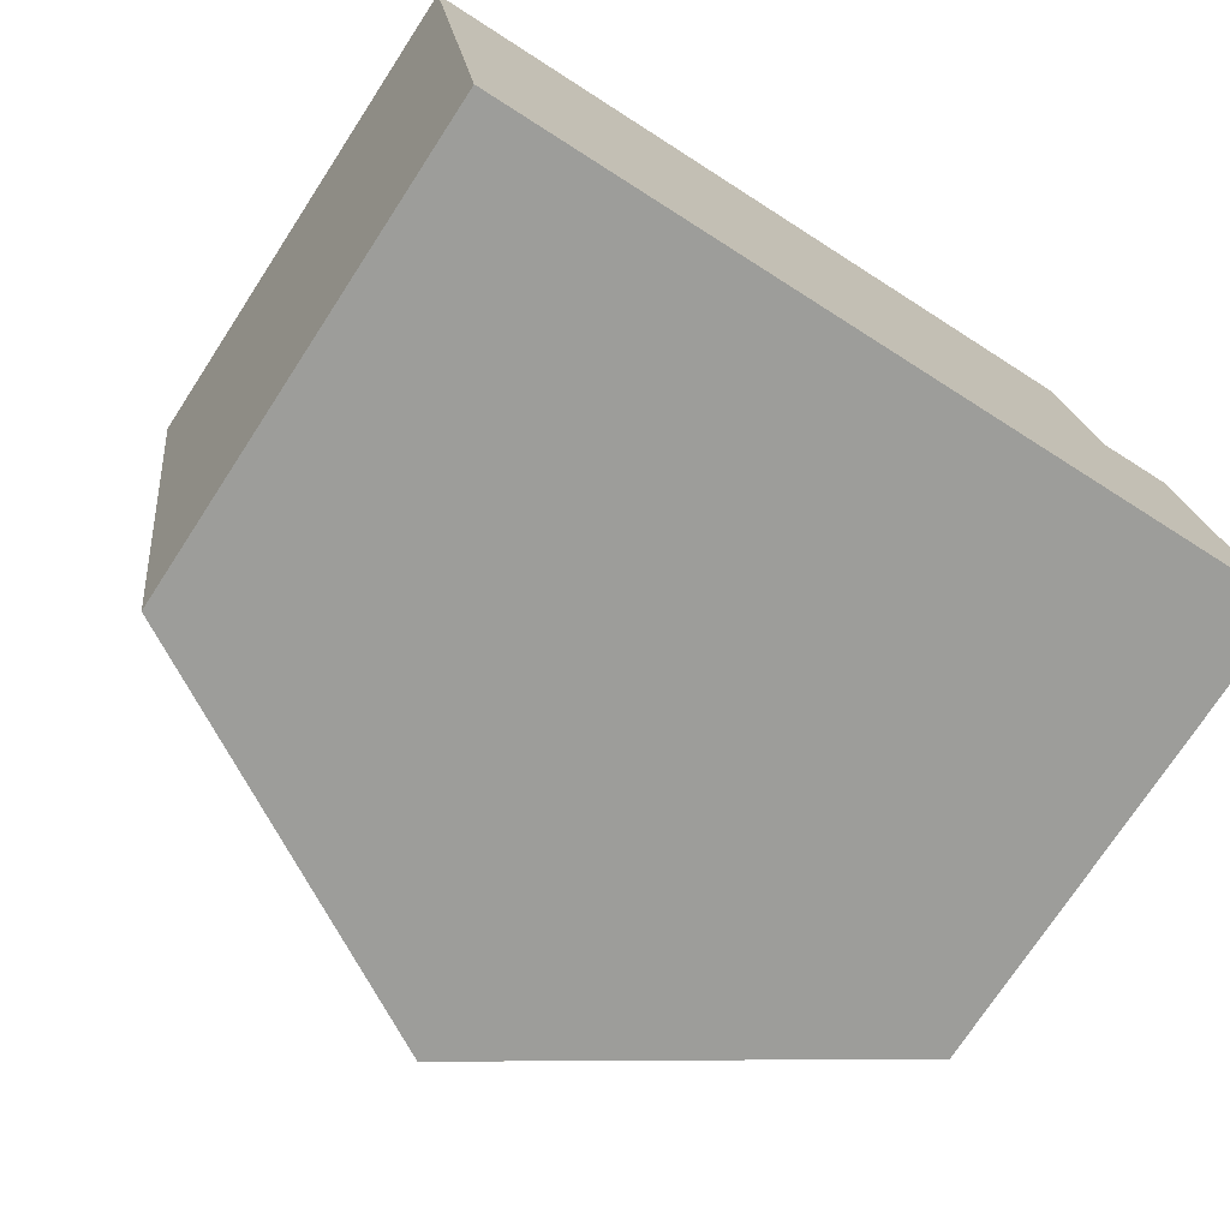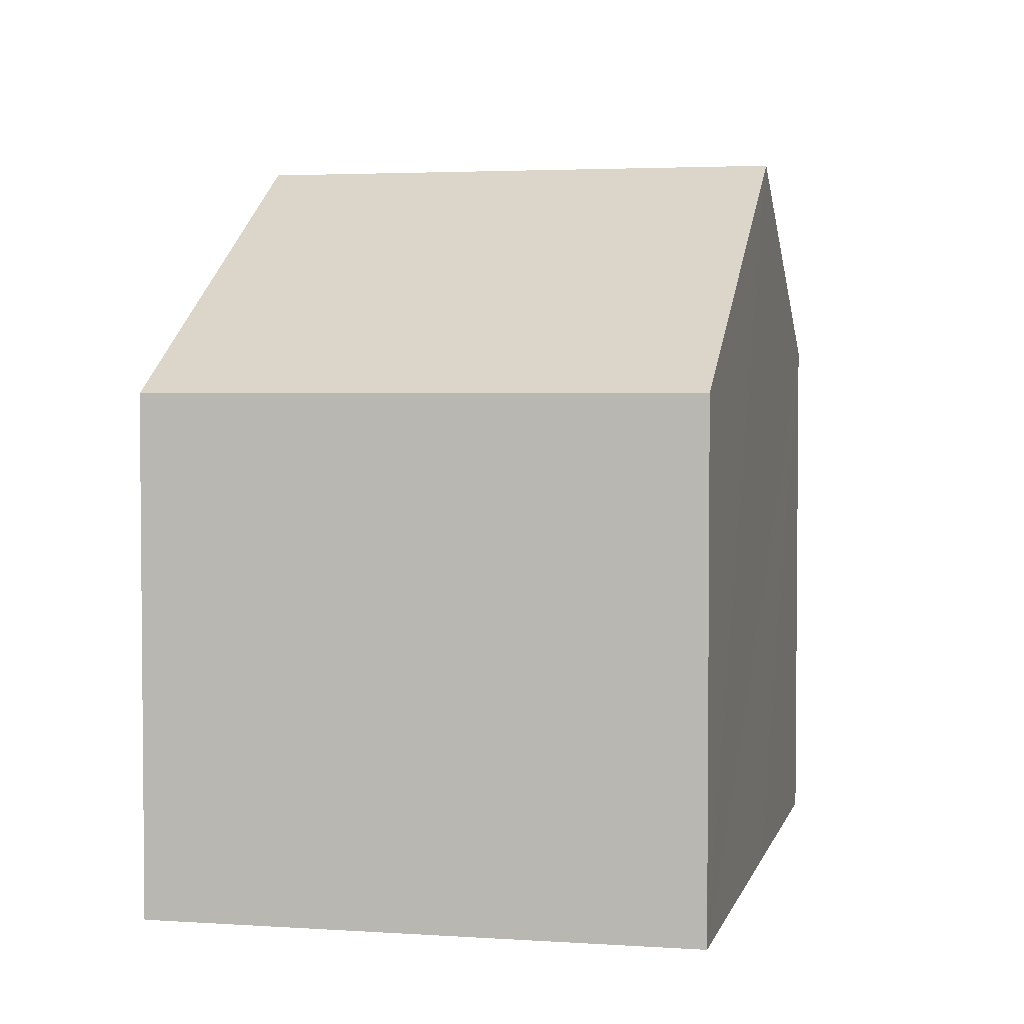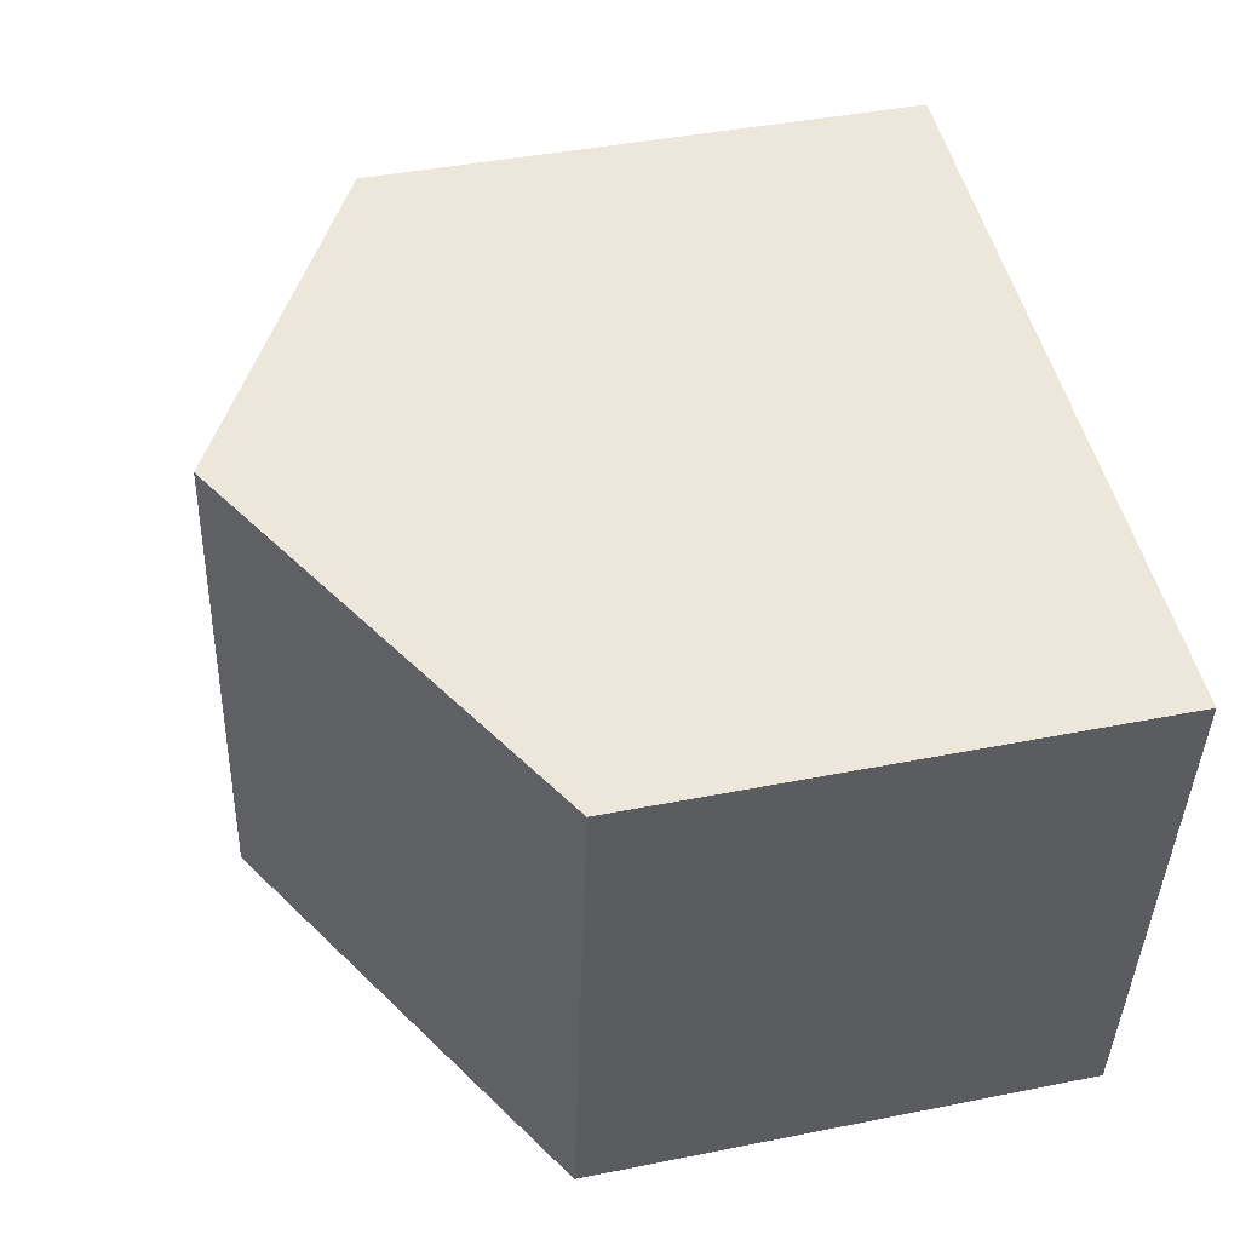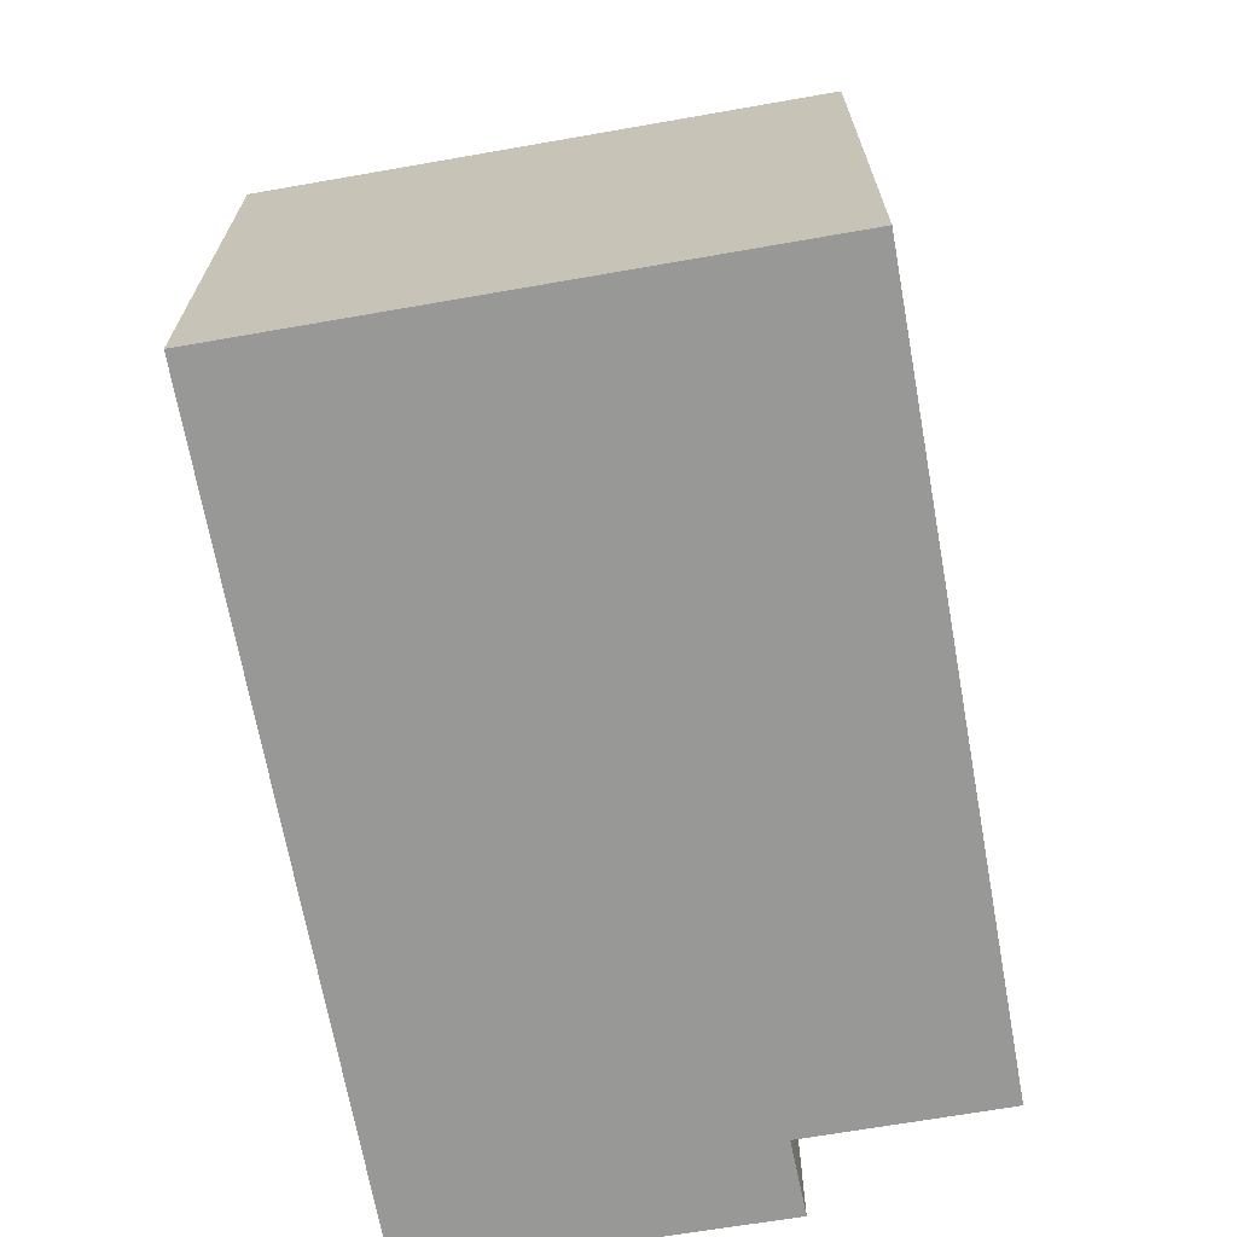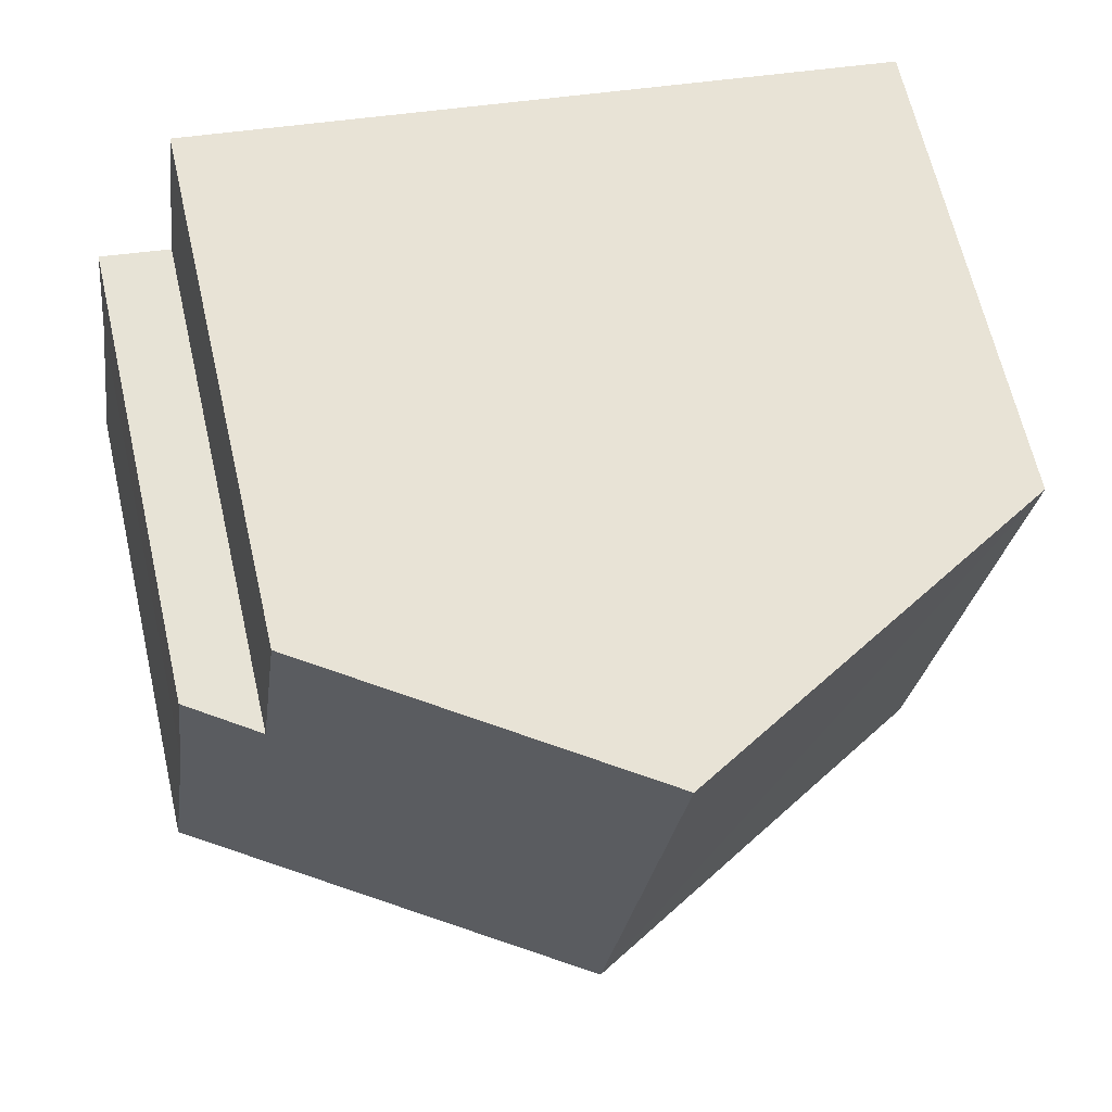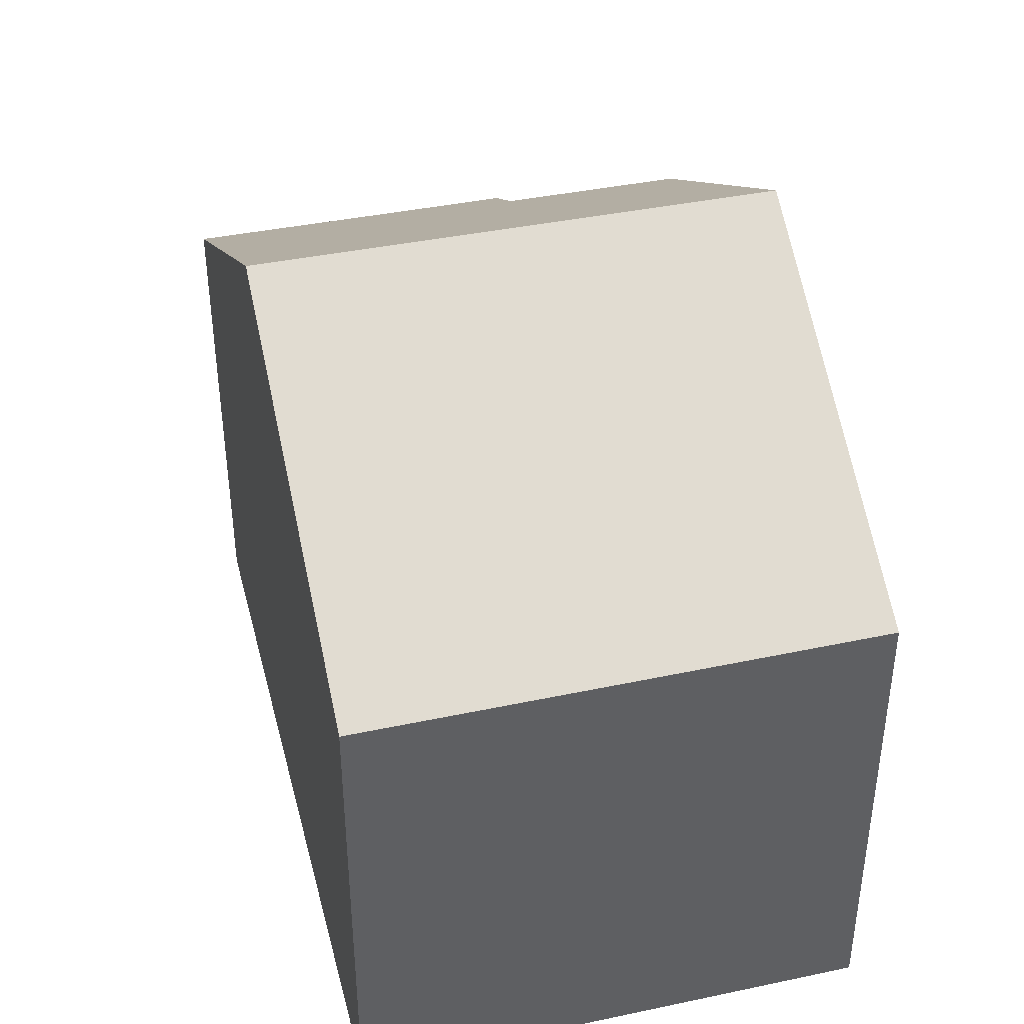
<metadata>
{"format":"obj","ext":"obj","renderer":"f3d","projection":"perspective","resolution":1024,"background":"white","views":[{"elev":-74.3,"azim":-33.2,"up":"+Z"},{"elev":3.3,"azim":-85.1,"up":"+Y"},{"elev":41.7,"azim":-103.6,"up":"+Z"},{"elev":-68.5,"azim":-87.8,"up":"+Y"},{"elev":65.3,"azim":167.0,"up":"+Z"},{"elev":40.7,"azim":-112.2,"up":"+Y"}]}
</metadata>
<code>
v  12.92 7.606 -3.169
v  11.54 8.246 -1.298
v  12.66 7.592 -1.109
v  6.131 11.18 0.873
v  11.15 8.239 1.588
v  7.254 11.18 -7.22
v  13.4 7.586 -6.36
v  0 7.592 4.649e-16
v  1.093 7.576 -8.083
v  0 0 0
v  1.093 4.949e-16 -8.083
v  6.131 -5.346e-17 0.873
v  11.15 -9.724e-17 1.588
v  11.54 7.948e-17 -1.298
v  12.66 6.791e-17 -1.109
v  12.92 1.94e-16 -3.169
v  13.4 3.894e-16 -6.36
v  7.254 4.421e-16 -7.22
g defaultobject
f 1 2 3
f 2 4 5
f 4 2 6
f 6 2 1
f 6 1 7
f 8 6 9
f 6 8 4
f 9 10 8
f 10 9 11
f 10 4 8
f 4 10 5
f 5 10 12
f 5 12 13
f 14 3 2
f 3 14 15
f 5 14 2
f 14 5 13
f 3 16 1
f 16 3 15
f 16 7 1
f 7 16 17
f 7 9 6
f 9 7 11
f 11 7 18
f 18 7 17
f 16 18 17
f 18 16 15
f 18 15 14
f 18 14 13
f 18 13 12
f 18 12 11
f 11 12 10

</code>
